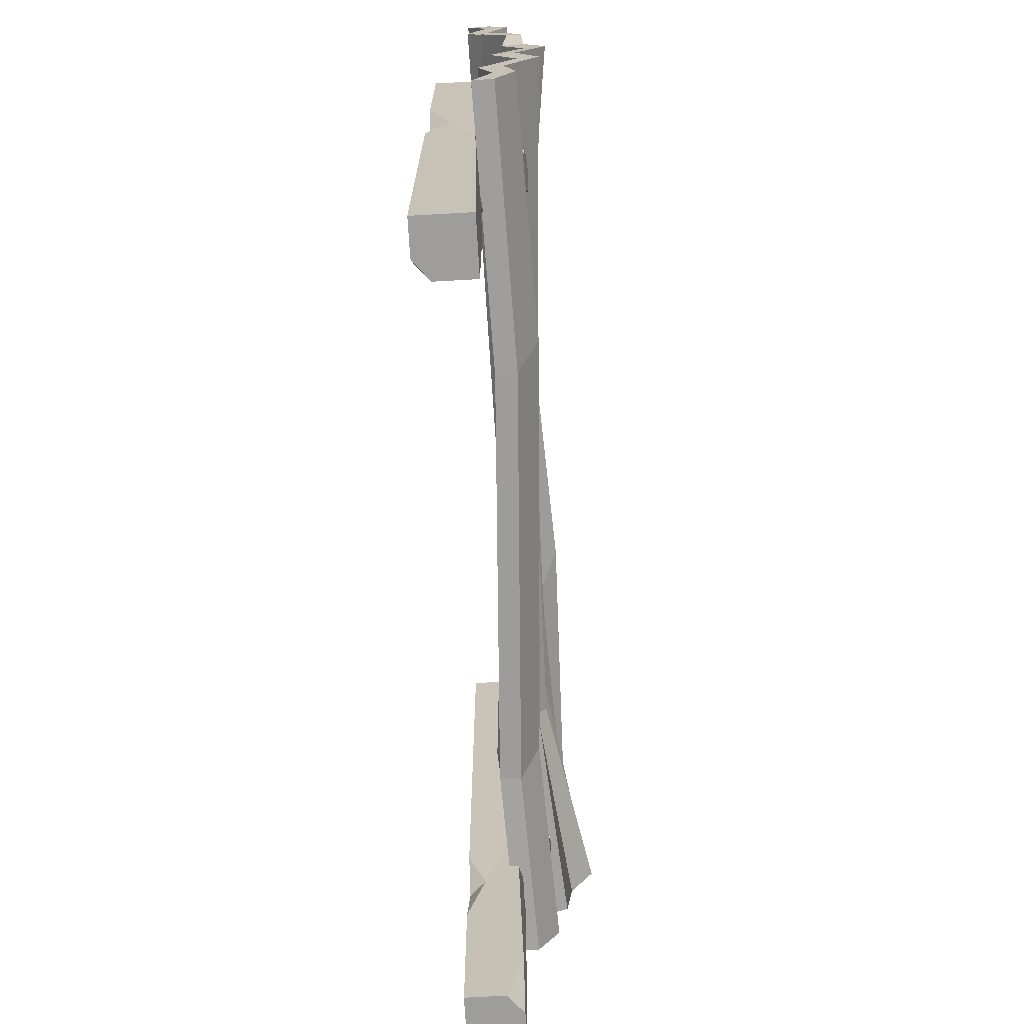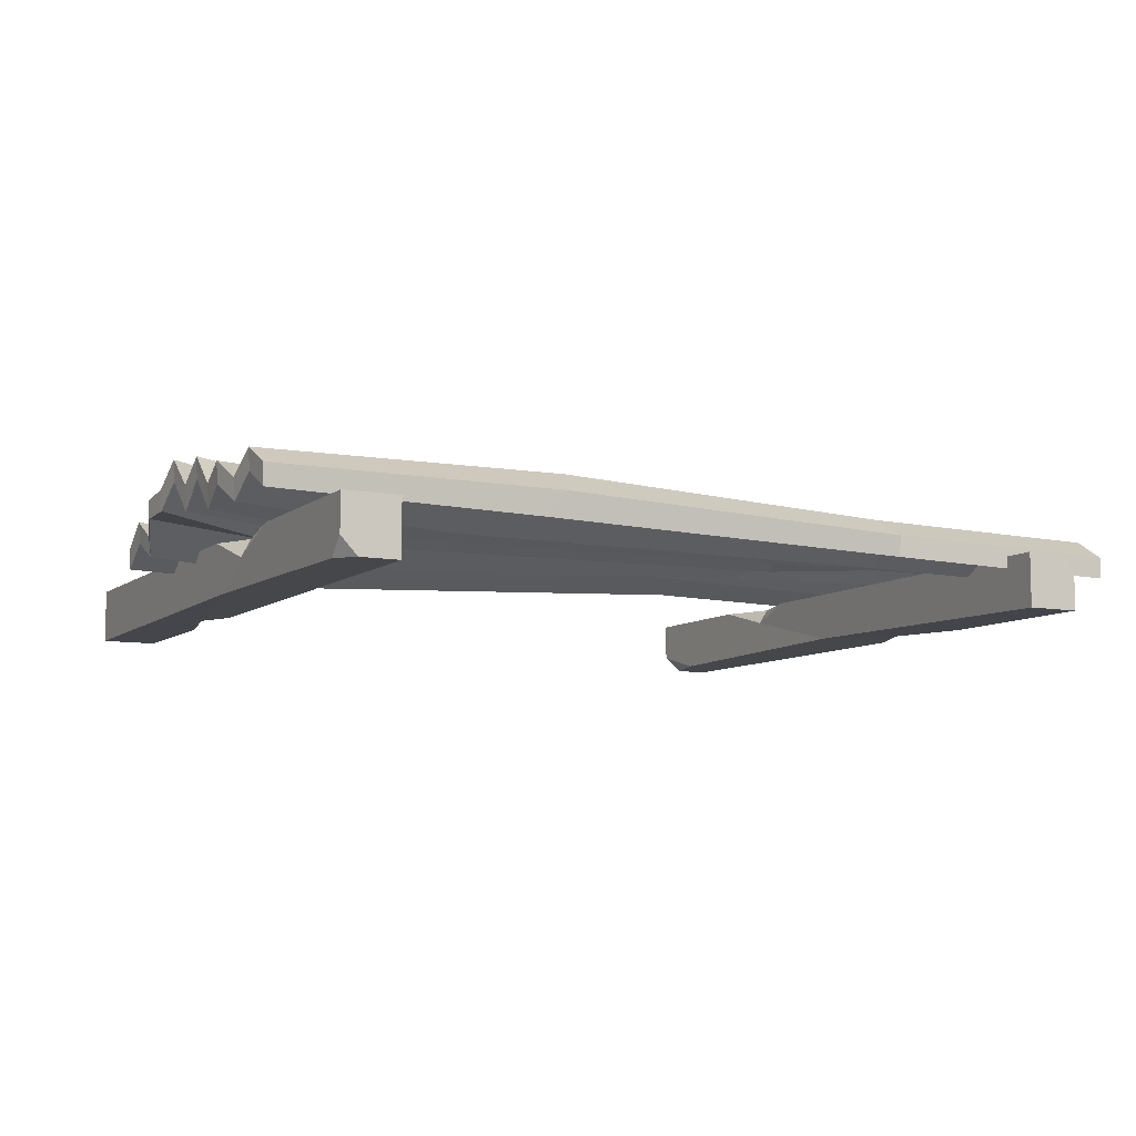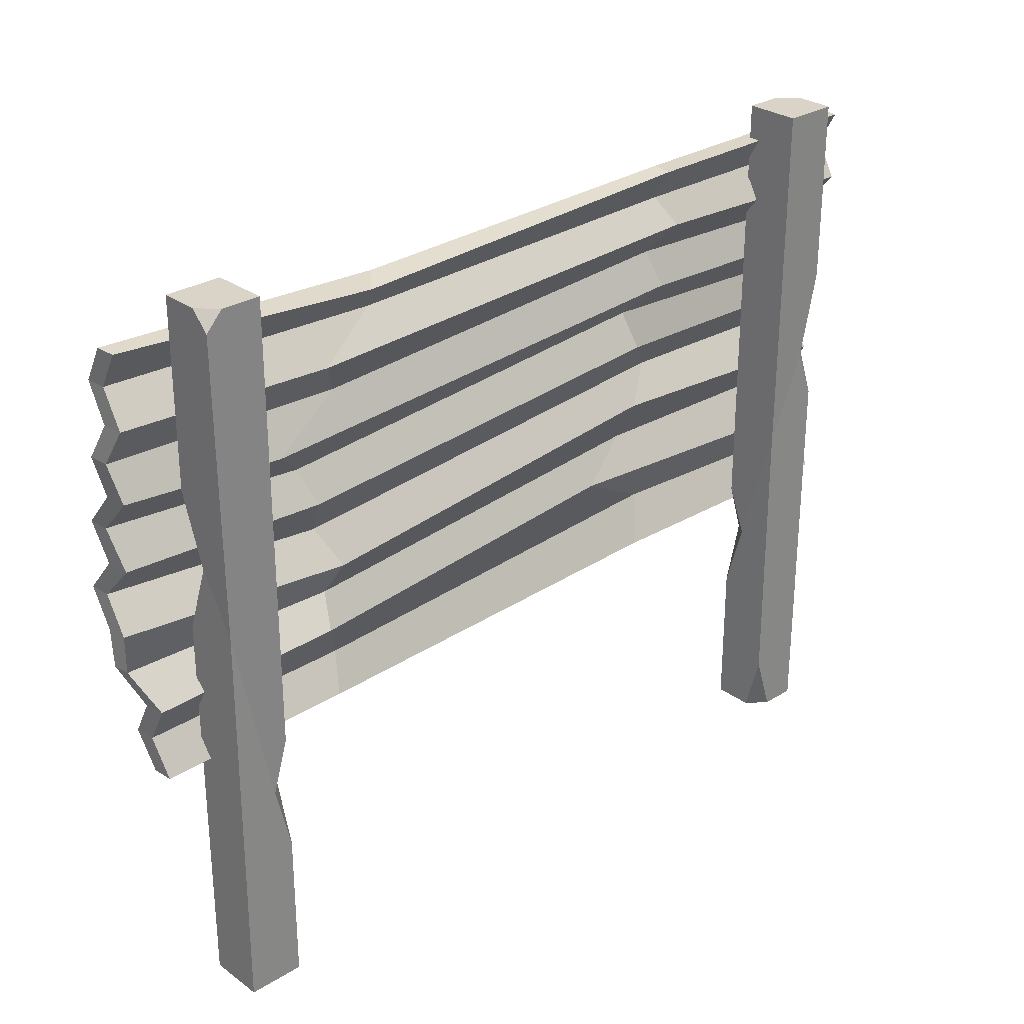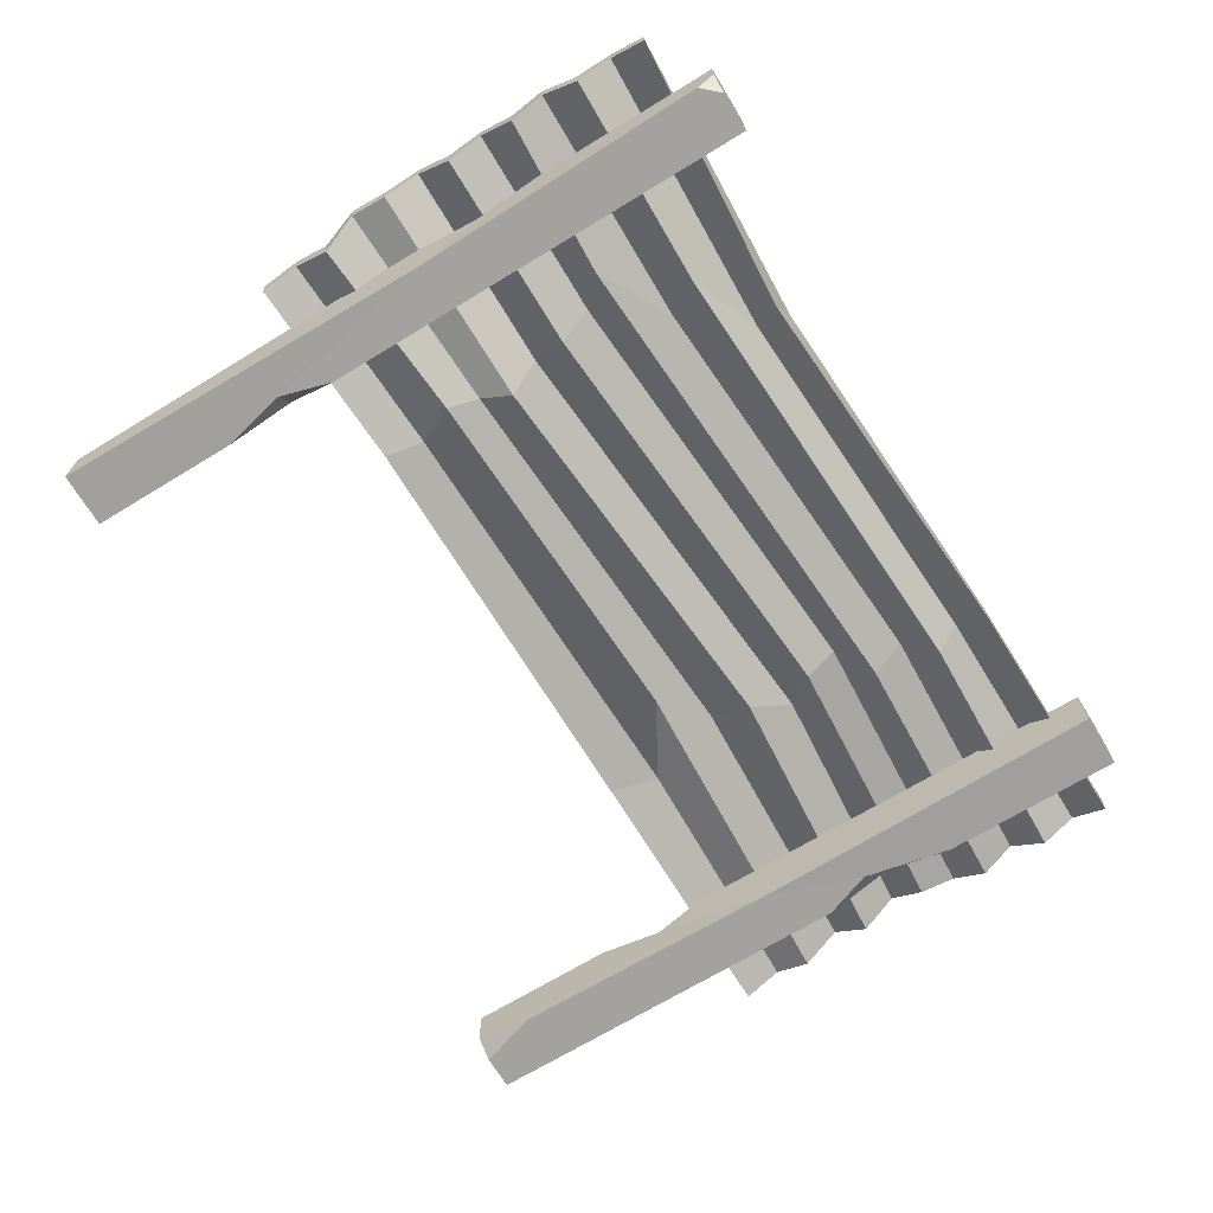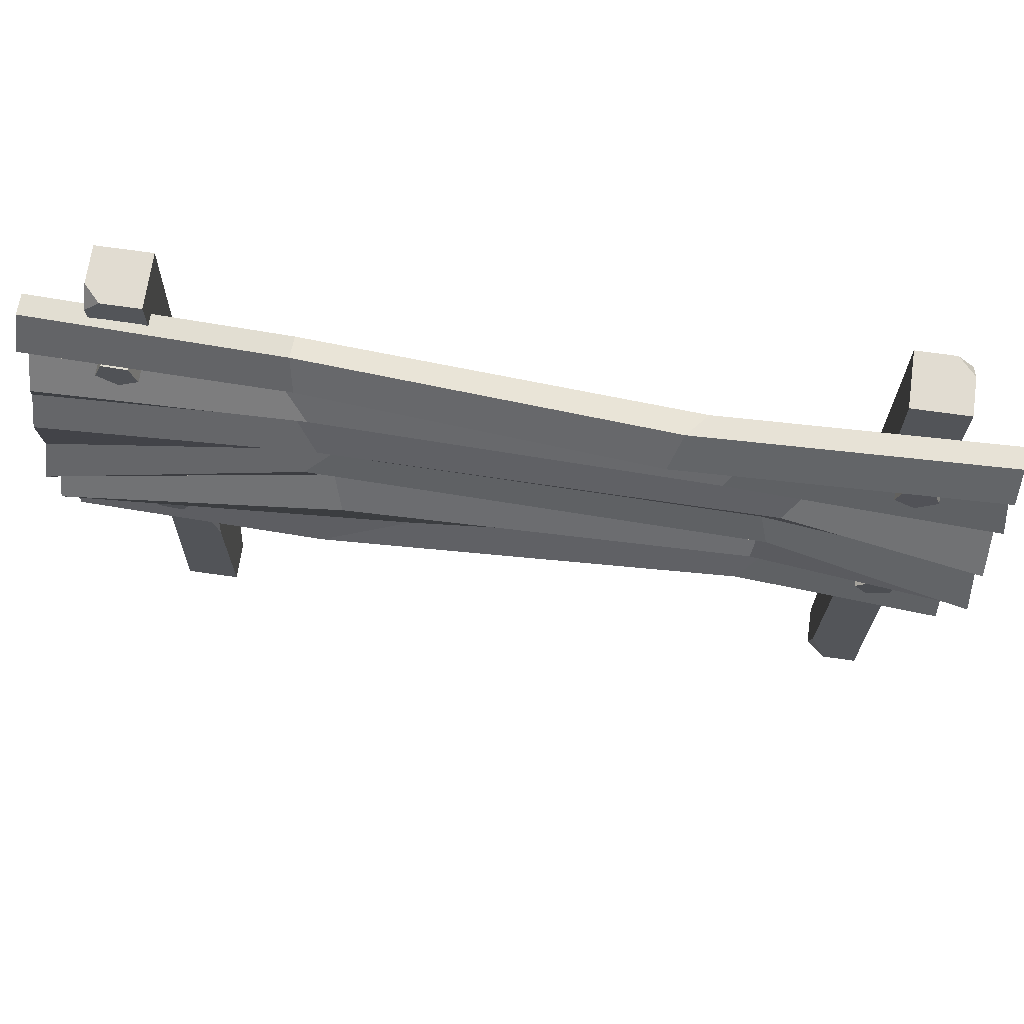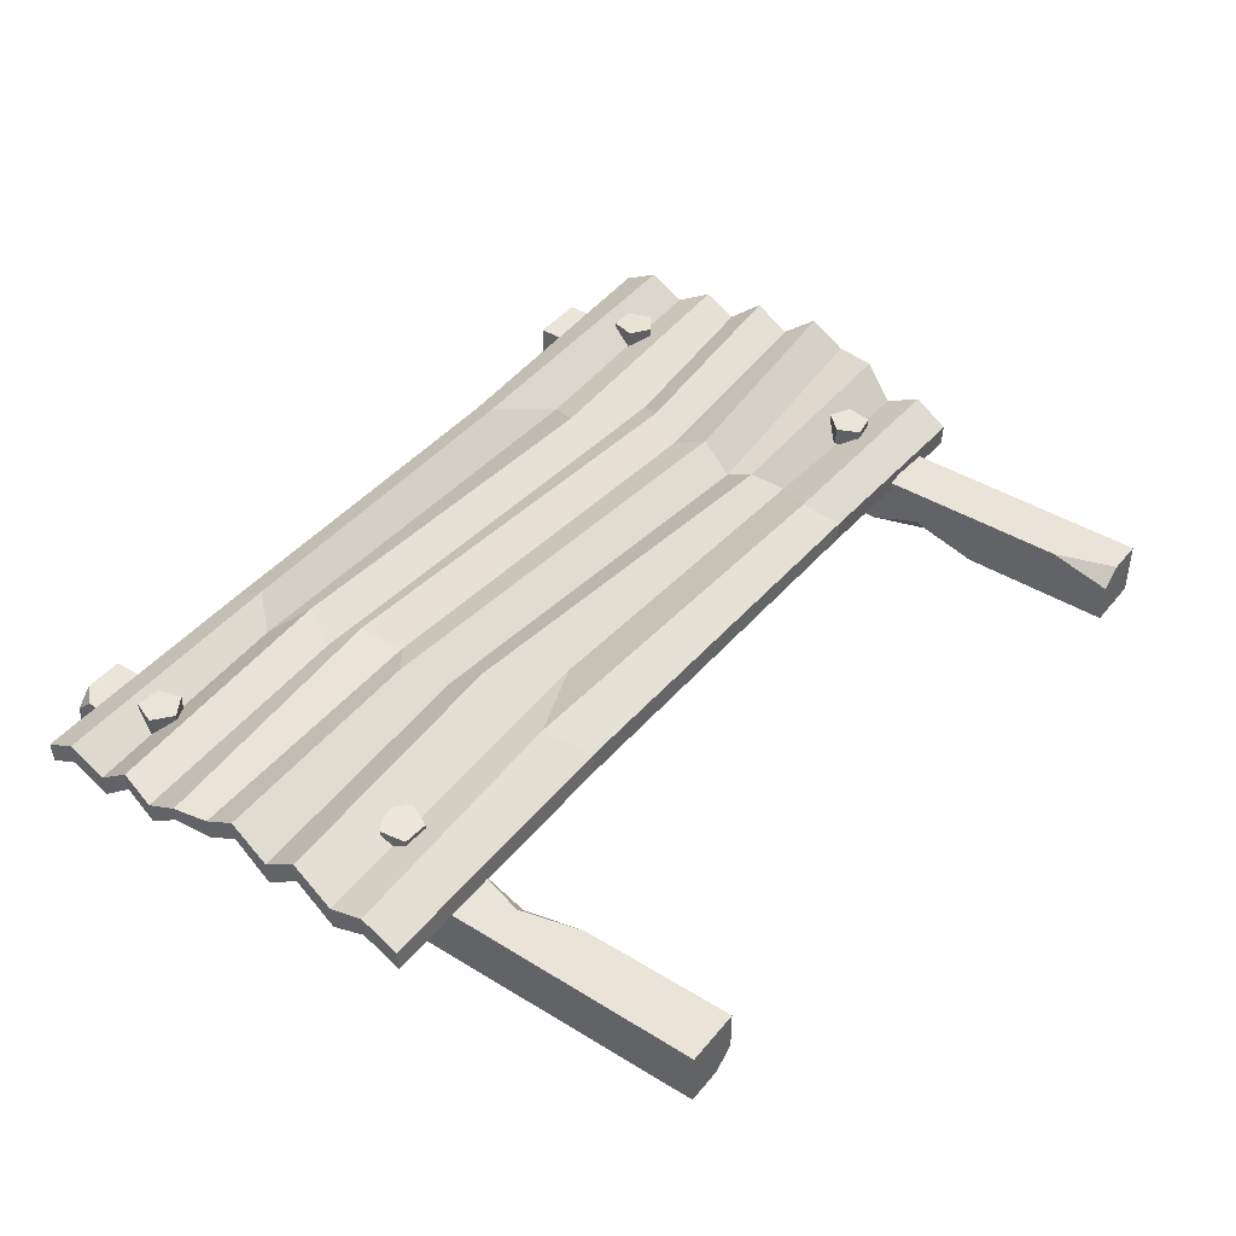
<metadata>
{"format":"obj","ext":"obj","renderer":"f3d","projection":"perspective","resolution":1024,"background":"white","views":[{"elev":-70.6,"azim":-86.8,"up":"+Y"},{"elev":-8.4,"azim":152.4,"up":"+Z"},{"elev":28.6,"azim":137.2,"up":"+Y"},{"elev":-69.4,"azim":121.4,"up":"+Z"},{"elev":69.1,"azim":8.1,"up":"+Y"},{"elev":43.0,"azim":-53.9,"up":"+Z"}]}
</metadata>
<code>
v 81 69.45 0.006531
v 76.34 71.56 0.3366
v 72.89 67.78 0.228
v 75.42 63.34 -0.1692
v 80.43 64.38 -0.306
v 81.11 69.28 3.886
v 76.45 71.38 4.216
v 73 67.6 4.108
v 75.53 63.16 3.71
v 80.54 64.2 3.574
v 77.32 67.12 3.899
v 79.09 128 2.239
v 73.97 127.9 2.407
v 72.48 123 2.528
v 76.69 120.1 2.435
v 80.77 123.2 2.256
v 79.07 127.9 6.104
v 73.95 127.8 6.272
v 72.46 122.8 6.394
v 76.67 119.9 6.301
v 80.75 123 6.122
v 76.58 124.3 6.239
v -71.67 130.4 -0.1568
v -76.78 130.6 -0.1568
v -78.61 125.9 -0.1568
v -74.64 122.6 -0.1568
v -70.35 125.4 -0.1568
v -71.67 130.4 3.731
v -76.78 130.6 3.731
v -78.61 125.9 3.731
v -74.64 122.6 3.731
v -70.35 125.4 3.731
v -74.41 127 3.731
v -71.7 73.44 3.424
v -76.05 70.79 2.842
v -74.83 65.85 2.196
v -69.73 65.45 2.378
v -67.8 70.14 3.137
v -71.83 73.06 7.282
v -76.17 70.41 6.7
v -74.96 65.47 6.054
v -69.86 65.07 6.236
v -67.92 69.76 6.995
v -72.15 68.75 6.653
v 82.02 0 -13.02
v 70.63 0 -13.02
v 82.02 146.5 -9.404
v 70.63 146.5 -13.02
v 82.02 146.5 -1.633
v 70.63 146.5 -1.633
v 82.02 0 -1.633
v 70.63 0 -4.847
v 78.63 146.5 -13.02
v 82.02 142.8 -13.02
v 74.65 0 -1.633
v 70.63 12.47 -1.633
v 70.63 31.12 -13.02
v 70.63 55.11 -13.02
v 73.67 44.17 -12.75
v 70.91 45.01 -9.37
v 82.02 108.6 -1.633
v 82.02 80.17 -1.633
v 78.41 90.15 -1.907
v 81.75 94.09 -6.243
v 72.01 70.46 -3.012
v 80.64 81.15 -11.64
v -78.79 0 -1.633
v -67.4 0 -1.633
v -78.79 146.5 -5.251
v -67.4 146.5 -1.633
v -78.79 146.5 -13.02
v -67.4 146.5 -13.02
v -78.79 0 -13.02
v -67.4 0 -9.808
v -75.4 146.5 -1.633
v -78.79 142.8 -1.633
v -71.41 0 -13.02
v -67.4 12.47 -13.02
v -67.4 31.12 -1.633
v -67.4 55.11 -1.633
v -70.43 44.17 -1.907
v -67.67 45.01 -5.285
v -78.79 108.6 -13.02
v -78.79 80.17 -13.02
v -75.17 90.15 -12.75
v -78.51 94.09 -8.412
v -68.78 70.46 -11.64
v -77.41 81.15 -3.012
v -92.26 118.1 1.44
v -92.37 118.2 5.474
v 94.18 116.1 7.607
v 94.04 116.3 3.236
v -92.18 125.4 -0.03558
v 93.46 123.6 3.339
v 93.2 123.8 -1.092
v -92.21 125.3 -4.474
v 93.56 79.78 8.323
v -93.41 82.3 5.724
v -93.26 82.18 0.7422
v 93.38 79.9 3.963
v -93.41 89.57 11.85
v 93.31 86.99 13.02
v 93.16 87.11 8.652
v -93.21 89.48 7.51
v -93.11 96.61 7.487
v 93.2 94.43 6.802
v 93 94.58 1.645
v -92.96 96.51 3.126
v -94.19 103.8 7.134
v 93.38 101.6 11.09
v 93.23 101.7 6.721
v -94.12 103.7 4.108
v -93.89 110.9 3.168
v 93.53 109 4.656
v 93.33 109.2 -0.1984
v -93.75 110.9 -1.203
v -92.82 52.9 1.901
v 91.3 51.12 0.6639
v 91.13 51.25 -3.7
v -92.72 52.81 -2.481
v -92.97 60.39 5.887
v 91.57 58.26 5.14
v 91.32 58.4 0.8118
v -92.87 60.3 1.503
v -93.03 67.72 3.478
v 91.59 65.64 1.17
v 91.14 65.8 -3.07
v -92.9 67.6 -1.427
v -93.36 75.16 10.48
v 93.92 72.47 7.114
v 93.64 72.59 3.536
v -93.25 75.07 6.095
v -92.28 132.7 3.972
v 93.21 130.8 7.597
v 93.07 131 3.224
v -92.17 132.6 -0.4086
v -91.75 139.9 -0.3019
v 93.17 138.2 3.653
v 93.03 138.3 -0.7189
v -91.63 139.8 -4.678
v -34.08 101.1 -2.187
v -33.6 107.9 1.992
v -40.81 113.3 -2.328
v -38.94 120.6 0.8583
v -42.87 127 -4.173
v -40.58 132.4 0.2694
v -40.56 138.9 -3.575
v -40.84 139 0.8096
v -40 132.5 4.783
v -44.64 127.3 -0.0144
v -38.38 120.7 5.369
v -41.74 113.4 2.158
v -37.34 108.1 6.326
v -34.22 100.9 2.226
v -41.1 95.05 5.608
v -36.23 87.19 2.261
v -34.15 80.44 7.24
v -21.02 69.62 4.008
v -39.79 61.74 7.533
v -35.89 52.87 3.103
v -35.69 52.64 -1.291
v -40.05 61.6 3.242
v -23.12 71.12 -0.2004
v -33.43 78.67 2.607
v -33.89 87.32 -1.818
v -39.41 94.69 1.443
v 52.22 95.13 -2.448
v 51.2 88.11 0.8928
v 48.72 81.58 -4.916
v 50.83 74.94 -1.227
v 53.48 69.33 -6.143
v 49.12 60.77 -1.511
v 51.45 53.47 -5.359
v 51.92 53.35 -0.9823
v 48.42 60.47 3.027
v 55.75 69.75 -2.023
v 50.09 74.56 3.313
v 51.27 81.3 -0.8008
v 52.14 87.94 4.795
v 50.32 94.81 2.16
v 53.55 102.1 4.829
v 57.09 107.4 2.04
v 40.97 115.7 5.232
v 45.27 123.1 1.699
v 29.85 128.8 8.711
v 32.34 135.3 4.292
v 36.32 134.1 -0.8168
v 33.78 128.7 3.652
v 49.35 123 -3.38
v 45.02 115.8 1.05
v 60.49 107.8 -2.672
v 54.41 102.2 0.7087
f 1 2 7 6
f 2 3 8 7
f 3 4 9 8
f 4 5 10 9
f 5 1 6 10
f 6 7 11
f 7 8 11
f 8 9 11
f 9 10 11
f 10 6 11
f 12 13 18 17
f 13 14 19 18
f 14 15 20 19
f 15 16 21 20
f 16 12 17 21
f 17 18 22
f 18 19 22
f 19 20 22
f 20 21 22
f 21 17 22
f 23 24 29 28
f 24 25 30 29
f 25 26 31 30
f 26 27 32 31
f 27 23 28 32
f 28 29 33
f 29 30 33
f 30 31 33
f 31 32 33
f 32 28 33
f 34 35 40 39
f 35 36 41 40
f 36 37 42 41
f 37 38 43 42
f 38 34 39 43
f 39 40 44
f 40 41 44
f 41 42 44
f 42 43 44
f 43 39 44
f 45 46 57 59 66
f 49 50 65 63 61
f 51 55 52 46 45
f 60 65 50 48 58
f 51 45 66 64 62
f 54 53 47
f 47 53 48 50 49
f 55 56 52
f 60 59 57
f 58 59 60
f 62 64 63
f 63 64 61
f 46 52 56 65 60 57
f 63 65 56 55 51 62
f 66 59 58 48 53 54
f 64 66 54 47 49 61
f 67 68 79 81 88
f 71 72 87 85 83
f 73 77 74 68 67
f 82 87 72 70 80
f 73 67 88 86 84
f 76 75 69
f 69 75 70 72 71
f 77 78 74
f 82 81 79
f 80 81 82
f 84 86 85
f 85 86 83
f 68 74 78 87 82 79
f 85 87 78 77 73 84
f 88 81 80 70 75 76
f 86 88 76 69 71 83
f 183 184 150 151
f 95 94 91 92
f 144 145 189 190
f 93 96 89 90
f 98 99 132 129
f 177 178 156 157
f 100 97 130 131
f 164 165 169 170
f 151 152 182 183
f 89 116 113 90
f 190 191 143 144
f 91 114 115 92
f 155 156 178 179
f 103 102 97 100
f 165 166 168 169
f 101 104 99 98
f 154 155 179 180
f 107 106 102 103
f 166 141 167 168
f 105 108 104 101
f 153 154 180 181
f 111 110 106 107
f 141 142 192 167
f 109 112 108 105
f 152 153 181 182
f 115 114 110 111
f 142 143 191 192
f 113 116 112 109
f 174 175 159 160
f 123 122 118 119
f 161 162 172 173
f 121 124 120 117
f 175 176 158 159
f 127 126 122 123
f 162 163 171 172
f 125 128 124 121
f 176 177 157 158
f 131 130 126 127
f 163 164 170 171
f 129 132 128 125
f 184 185 149 150
f 135 134 94 95
f 145 146 188 189
f 133 136 96 93
f 185 186 148 149
f 139 138 134 135
f 146 147 187 188
f 137 140 136 133
f 173 174 160 161
f 186 187 147 148
f 112 142 141 108
f 116 143 142 112
f 144 143 116 89
f 96 145 144 89
f 136 146 145 96
f 140 147 146 136
f 148 147 140 137
f 149 148 137 133
f 150 149 133 93
f 151 150 93 90
f 90 113 152 151
f 113 109 153 152
f 109 105 154 153
f 105 101 155 154
f 101 98 156 155
f 157 156 98 129
f 158 157 129 125
f 159 158 125 121
f 160 159 121 117
f 161 160 117 120
f 124 162 161 120
f 128 163 162 124
f 132 164 163 128
f 99 165 164 132
f 104 166 165 99
f 108 141 166 104
f 168 167 107 103
f 169 168 103 100
f 170 169 100 131
f 171 170 131 127
f 172 171 127 123
f 173 172 123 119
f 118 174 173 119
f 122 175 174 118
f 126 176 175 122
f 130 177 176 126
f 97 178 177 130
f 179 178 97 102
f 180 179 102 106
f 181 180 106 110
f 182 181 110 114
f 183 182 114 91
f 94 184 183 91
f 134 185 184 94
f 138 186 185 134
f 138 139 187 186
f 188 187 139 135
f 189 188 135 95
f 190 189 95 92
f 92 115 191 190
f 192 191 115 111
f 167 192 111 107

</code>
